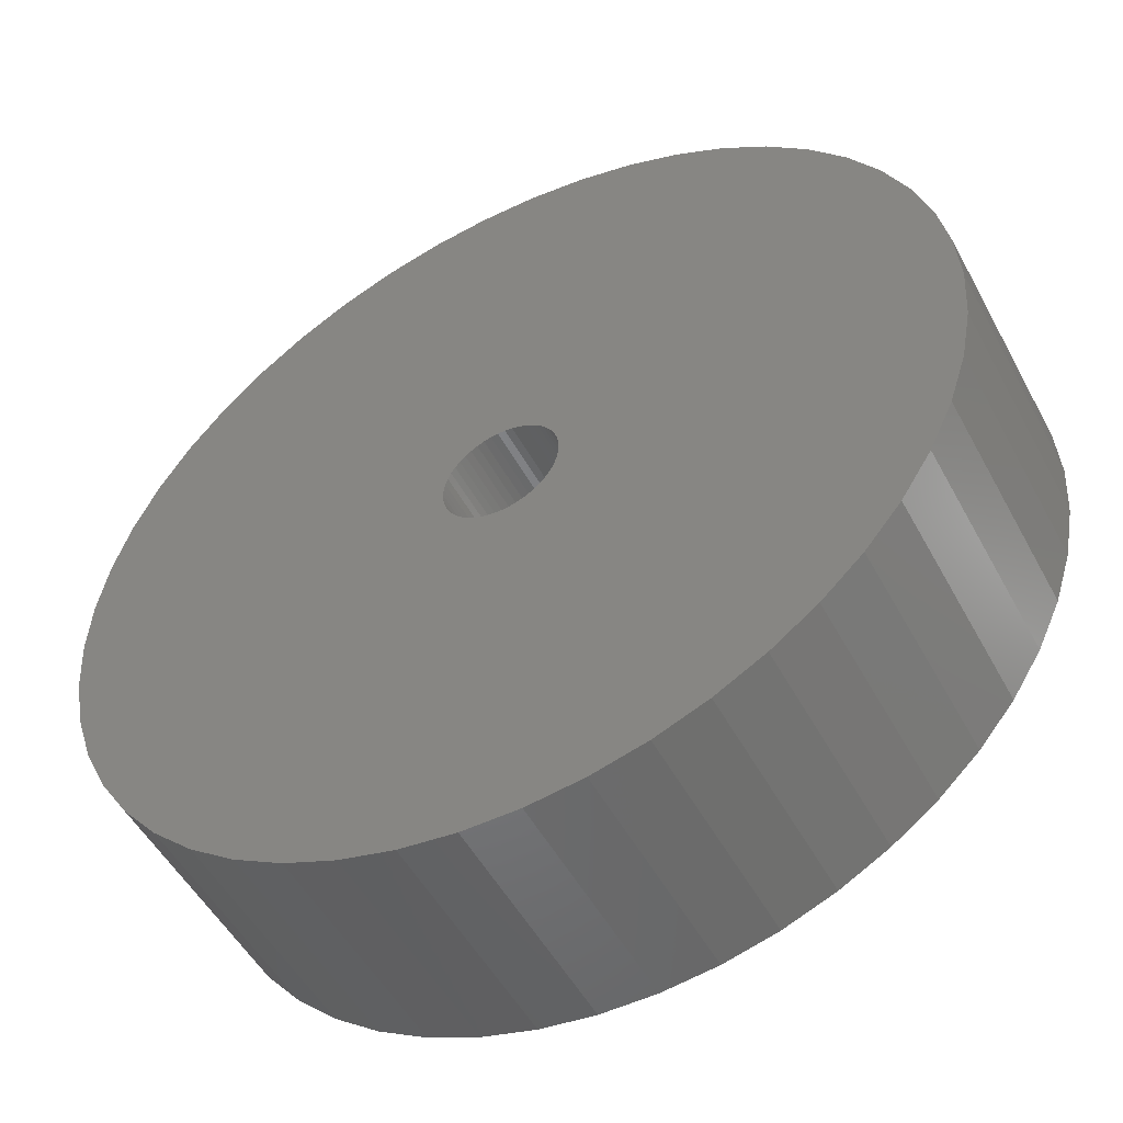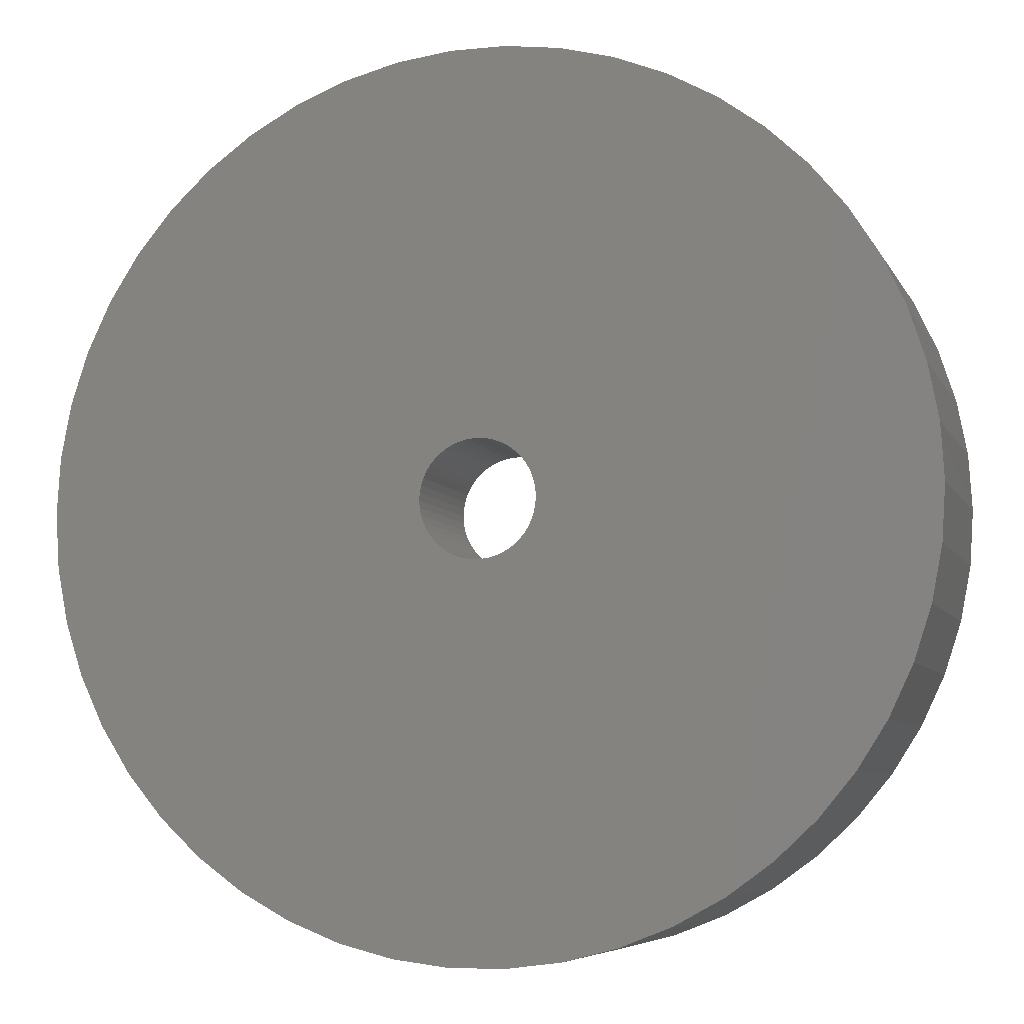
<metadata>
{"format":"stl","ext":"stl","renderer":"f3d","projection":"perspective","resolution":1024,"background":"white","views":[{"elev":-51.2,"azim":-152.3,"up":"+Y"},{"elev":-6.7,"azim":-163.4,"up":"+Y"}]}
</metadata>
<code>
# stl→obj: 400 verts, 800 faces
v 19 0 10
v 18.85 2.381 0
v 18.85 2.381 10
v 19 0 0
v -19 0 0
v -18.85 2.381 10
v -18.85 2.381 0
v -19 0 10
v 1.193 18.96 0
v -1.193 18.96 10
v 1.193 18.96 10
v -1.193 18.96 0
v -1.193 -18.96 0
v 1.193 -18.96 10
v -1.193 -18.96 10
v 1.193 -18.96 0
v 13.85 13.01 0
v 12.11 14.64 10
v 13.85 13.01 10
v 12.11 14.64 0
v -12.11 14.64 0
v -13.85 13.01 10
v -12.11 14.64 10
v -13.85 13.01 0
v -5.871 18.07 0
v -8.09 17.19 10
v -5.871 18.07 10
v -8.09 17.19 0
v 17.67 6.994 10
v 16.65 9.153 0
v 16.65 9.153 10
v 17.67 6.994 0
v 18.4 4.725 0
v 18.4 4.725 10
v 15.37 11.17 0
v 15.37 11.17 10
v 8.09 17.19 0
v 5.871 18.07 10
v 8.09 17.19 10
v 5.871 18.07 0
v 10.18 16.04 0
v 10.18 16.04 10
v -17.67 6.994 0
v -16.65 9.153 10
v -16.65 9.153 0
v -17.67 6.994 10
v -15.37 11.17 0
v -15.37 11.17 10
v -18.4 4.725 0
v -18.4 4.725 10
v -3.56 18.66 0
v -3.56 18.66 10
v 3.56 -18.66 10
v 3.56 -18.66 0
v 3.56 18.66 10
v 3.56 18.66 0
v 17 0 10
v 16.87 2.131 10
v 18.85 -2.381 10
v 16.47 4.228 10
v 16.87 -2.131 10
v 18.4 -4.725 10
v 15.81 6.258 10
v 14.9 8.19 10
v 13.75 9.992 10
v 12.39 11.64 10
v 10.84 13.1 10
v 9.109 14.35 10
v 7.238 15.38 10
v 5.253 16.17 10
v 3.185 16.7 10
v 1.067 16.97 10
v -1.067 16.97 10
v -3.185 16.7 10
v -5.253 16.17 10
v -7.238 15.38 10
v -9.109 14.35 10
v -10.18 16.04 10
v -10.84 13.1 10
v -12.39 11.64 10
v -13.75 9.992 10
v -14.9 8.19 10
v -15.81 6.258 10
v -16.47 4.228 10
v -16.87 2.131 10
v 16.47 -4.228 10
v 17.67 -6.994 10
v 15.81 -6.258 10
v 16.65 -9.153 10
v 14.9 -8.19 10
v 15.37 -11.17 10
v 13.75 -9.992 10
v 13.85 -13.01 10
v 12.39 -11.64 10
v 12.11 -14.64 10
v 10.84 -13.1 10
v 10.18 -16.04 10
v 9.109 -14.35 10
v 8.09 -17.19 10
v 7.238 -15.38 10
v 5.871 -18.07 10
v 5.253 -16.17 10
v 3.185 -16.7 10
v 1.067 -16.97 10
v -1.067 -16.97 10
v -3.185 -16.7 10
v -3.56 -18.66 10
v -5.253 -16.17 10
v -5.871 -18.07 10
v -7.238 -15.38 10
v -8.09 -17.19 10
v -9.109 -14.35 10
v -10.18 -16.04 10
v -10.84 -13.1 10
v -12.11 -14.64 10
v -12.39 -11.64 10
v -13.85 -13.01 10
v -13.75 -9.992 10
v -15.37 -11.17 10
v -14.9 -8.19 10
v -16.65 -9.153 10
v -15.81 -6.258 10
v -17.67 -6.994 10
v -16.47 -4.228 10
v -18.4 -4.725 10
v -16.87 -2.131 10
v -18.85 -2.381 10
v -17 0 10
v -10.18 16.04 0
v 12.11 -14.64 0
v 13.85 -13.01 0
v 18.85 -2.381 0
v 18.4 -4.725 0
v 2.5 0 0
v 2.48 -0.3133 0
v 2.421 -0.6217 0
v 17.67 -6.994 0
v 2.48 0.3133 0
v 2.324 -0.9203 0
v 16.65 -9.153 0
v 2.191 -1.204 0
v 15.37 -11.17 0
v 2.421 0.6217 0
v 2.023 -1.469 0
v 1.822 -1.711 0
v 2.324 0.9203 0
v 1.594 -1.926 0
v 10.18 -16.04 0
v 1.34 -2.111 0
v 8.09 -17.19 0
v 2.191 1.204 0
v 1.064 -2.262 0
v 5.871 -18.07 0
v 0.7725 -2.378 0
v 2.023 1.469 0
v 0.4685 -2.456 0
v 0.157 -2.495 0
v -0.157 -2.495 0
v -0.4685 -2.456 0
v -3.56 -18.66 0
v -0.7725 -2.378 0
v -5.871 -18.07 0
v -1.064 -2.262 0
v -8.09 -17.19 0
v -1.34 -2.111 0
v -10.18 -16.04 0
v -1.594 -1.926 0
v -12.11 -14.64 0
v -1.822 -1.711 0
v -13.85 -13.01 0
v -2.023 -1.469 0
v 1.822 1.711 0
v 1.594 1.926 0
v 1.34 2.111 0
v 1.064 2.262 0
v 0.7725 2.378 0
v 0.4685 2.456 0
v 0.157 2.495 0
v -0.157 2.495 0
v -0.4685 2.456 0
v -0.7725 2.378 0
v -1.064 2.262 0
v -1.34 2.111 0
v -1.594 1.926 0
v -1.822 1.711 0
v -2.023 1.469 0
v -2.191 1.204 0
v -2.324 0.9203 0
v -2.421 0.6217 0
v -2.48 0.3133 0
v -2.5 0 0
v -15.37 -11.17 0
v -2.191 -1.204 0
v -16.65 -9.153 0
v -2.324 -0.9203 0
v -17.67 -6.994 0
v -2.421 -0.6217 0
v -18.4 -4.725 0
v -2.48 -0.3133 0
v -18.85 -2.381 0
v 15.81 6.258 2
v 14.9 8.19 2
v 13.75 9.992 2
v 5.253 16.17 2
v 7.238 15.38 2
v -7.238 15.38 2
v -5.253 16.17 2
v -14.9 8.19 2
v -15.81 6.258 2
v 16.87 -2.131 2
v 17 0 2
v 7.238 -15.38 2
v 5.253 -16.17 2
v 10.84 13.1 2
v 12.39 11.64 2
v 1.067 16.97 2
v 3.185 16.7 2
v -16.87 2.131 2
v -17 0 2
v -16.47 4.228 2
v -12.39 11.64 2
v -13.75 9.992 2
v -3.185 16.7 2
v -1.067 16.97 2
v -10.84 13.1 2
v 10.84 -13.1 2
v 9.109 -14.35 2
v 14.9 -8.19 2
v 15.81 -6.258 2
v 3.185 -16.7 2
v 16.87 2.131 2
v 16.47 4.228 2
v 9.109 14.35 2
v -9.109 14.35 2
v 12.39 -11.64 2
v 13.75 -9.992 2
v -16.87 -2.131 2
v -16.47 -4.228 2
v -15.81 -6.258 2
v -14.9 -8.19 2
v 1.067 -16.97 2
v 16.47 -4.228 2
v -10.84 -13.1 2
v -12.39 -11.64 2
v -9.109 -14.35 2
v 12.5 0 2
v 12.4 1.567 2
v 12.11 3.109 2
v 12.4 -1.567 2
v 11.62 4.602 2
v 10.95 6.022 2
v 12.11 -3.109 2
v 10.11 7.347 2
v 9.112 8.557 2
v 7.968 9.631 2
v 6.698 10.55 2
v 5.322 11.31 2
v 3.863 11.89 2
v 2.342 12.28 2
v 0.7849 12.48 2
v -0.7849 12.48 2
v -2.342 12.28 2
v -3.863 11.89 2
v -5.322 11.31 2
v -6.698 10.55 2
v -7.968 9.631 2
v -9.112 8.557 2
v -10.11 7.347 2
v -10.95 6.022 2
v -11.62 4.602 2
v -12.11 3.109 2
v 11.62 -4.602 2
v 10.95 -6.022 2
v 10.11 -7.347 2
v 9.112 -8.557 2
v 7.968 -9.631 2
v 6.698 -10.55 2
v 5.322 -11.31 2
v 3.863 -11.89 2
v 2.342 -12.28 2
v 0.7849 -12.48 2
v -0.7849 -12.48 2
v -1.067 -16.97 2
v -2.342 -12.28 2
v -3.185 -16.7 2
v -3.863 -11.89 2
v -5.253 -16.17 2
v -5.322 -11.31 2
v -7.238 -15.38 2
v -6.698 -10.55 2
v -7.968 -9.631 2
v -9.112 -8.557 2
v -10.11 -7.347 2
v -13.75 -9.992 2
v -10.95 -6.022 2
v -11.62 -4.602 2
v -12.11 -3.109 2
v -12.4 -1.567 2
v -12.5 0 2
v -12.4 1.567 2
v 10.95 6.022 6
v 10.11 7.347 6
v 3.863 11.89 6
v 5.322 11.31 6
v -5.322 11.31 6
v -3.863 11.89 6
v -10.95 6.022 6
v -11.62 4.602 6
v 12.11 -3.109 6
v 12.4 -1.567 6
v 0.7849 12.48 6
v 2.342 12.28 6
v 6.698 10.55 6
v -12.11 3.109 6
v -12.4 1.567 6
v -9.112 8.557 6
v -10.11 7.347 6
v -2.342 12.28 6
v -0.7849 12.48 6
v -7.968 9.631 6
v 12.5 0 6
v 12.4 1.567 6
v 6.698 -10.55 6
v 5.322 -11.31 6
v 7.968 9.631 6
v 9.112 8.557 6
v -12.5 0 6
v 2.5 0 6
v 2.48 0.3133 6
v 12.11 3.109 6
v 2.421 0.6217 6
v 11.62 4.602 6
v 2.48 -0.3133 6
v 2.324 0.9203 6
v 2.191 1.204 6
v 2.421 -0.6217 6
v 2.023 1.469 6
v 11.62 -4.602 6
v 1.822 1.711 6
v 2.324 -0.9203 6
v 1.594 1.926 6
v 10.95 -6.022 6
v 1.34 2.111 6
v 2.191 -1.204 6
v 1.064 2.262 6
v 10.11 -7.347 6
v 2.023 -1.469 6
v 0.7725 2.378 6
v 0.4685 2.456 6
v 0.157 2.495 6
v -0.157 2.495 6
v -0.4685 2.456 6
v -0.7725 2.378 6
v -1.064 2.262 6
v -1.34 2.111 6
v -6.698 10.55 6
v -1.594 1.926 6
v -1.822 1.711 6
v -2.023 1.469 6
v 9.112 -8.557 6
v 1.822 -1.711 6
v 7.968 -9.631 6
v 1.594 -1.926 6
v 1.34 -2.111 6
v 1.064 -2.262 6
v 3.863 -11.89 6
v 0.7725 -2.378 6
v 2.342 -12.28 6
v 0.4685 -2.456 6
v 0.7849 -12.48 6
v 0.157 -2.495 6
v -0.157 -2.495 6
v -0.7849 -12.48 6
v -0.4685 -2.456 6
v -2.342 -12.28 6
v -0.7725 -2.378 6
v -3.863 -11.89 6
v -1.064 -2.262 6
v -5.322 -11.31 6
v -1.34 -2.111 6
v -6.698 -10.55 6
v -1.594 -1.926 6
v -7.968 -9.631 6
v -1.822 -1.711 6
v -9.112 -8.557 6
v -2.023 -1.469 6
v -10.11 -7.347 6
v -2.191 -1.204 6
v -10.95 -6.022 6
v -2.324 -0.9203 6
v -11.62 -4.602 6
v -2.421 -0.6217 6
v -12.11 -3.109 6
v -2.48 -0.3133 6
v -12.4 -1.567 6
v -2.5 0 6
v -2.191 1.204 6
v -2.324 0.9203 6
v -2.421 0.6217 6
v -2.48 0.3133 6
f 1 2 3
f 2 1 4
f 5 6 7
f 6 5 8
f 9 10 11
f 10 9 12
f 13 14 15
f 14 13 16
f 17 18 19
f 18 17 20
f 21 22 23
f 22 21 24
f 25 26 27
f 26 25 28
f 29 30 31
f 30 29 32
f 3 33 34
f 33 3 2
f 31 35 36
f 35 31 30
f 37 38 39
f 38 37 40
f 41 39 42
f 39 41 37
f 43 44 45
f 44 43 46
f 47 22 24
f 22 47 48
f 49 46 43
f 46 49 50
f 51 27 52
f 27 51 25
f 16 53 14
f 53 16 54
f 34 32 29
f 32 34 33
f 36 17 19
f 17 36 35
f 40 55 38
f 55 40 56
f 56 11 55
f 11 56 9
f 20 42 18
f 42 20 41
f 45 48 47
f 48 45 44
f 7 50 49
f 50 7 6
f 57 1 3
f 58 3 34
f 1 57 59
f 60 34 29
f 61 59 57
f 59 61 62
f 3 58 57
f 63 29 31
f 34 60 58
f 29 63 60
f 64 31 36
f 31 64 63
f 65 36 19
f 36 65 64
f 19 66 65
f 18 66 19
f 18 67 66
f 42 67 18
f 42 68 67
f 39 68 42
f 39 69 68
f 38 69 39
f 38 70 69
f 55 70 38
f 55 71 70
f 11 71 55
f 11 72 71
f 11 73 72
f 10 73 11
f 10 74 73
f 52 74 10
f 52 75 74
f 27 75 52
f 27 76 75
f 26 76 27
f 26 77 76
f 78 77 26
f 78 79 77
f 23 79 78
f 23 80 79
f 22 80 23
f 80 22 81
f 48 81 22
f 81 48 82
f 44 82 48
f 82 44 83
f 46 83 44
f 83 46 84
f 50 84 46
f 84 50 85
f 86 62 61
f 62 86 87
f 88 87 86
f 87 88 89
f 90 89 88
f 89 90 91
f 92 91 90
f 91 92 93
f 94 93 92
f 94 95 93
f 96 95 94
f 96 97 95
f 98 97 96
f 98 99 97
f 100 99 98
f 100 101 99
f 102 101 100
f 102 53 101
f 103 53 102
f 103 14 53
f 104 14 103
f 105 14 104
f 105 15 14
f 106 15 105
f 106 107 15
f 108 107 106
f 108 109 107
f 110 109 108
f 110 111 109
f 112 111 110
f 112 113 111
f 114 113 112
f 114 115 113
f 116 115 114
f 117 116 118
f 116 117 115
f 119 118 120
f 118 119 117
f 121 120 122
f 123 122 124
f 120 121 119
f 125 124 126
f 127 126 128
f 6 85 50
f 122 123 121
f 85 6 128
f 124 125 123
f 8 128 6
f 126 127 125
f 128 8 127
f 28 78 26
f 78 28 129
f 129 23 78
f 23 129 21
f 12 52 10
f 52 12 51
f 130 93 95
f 93 130 131
f 62 132 59
f 132 62 133
f 134 4 132
f 135 132 133
f 4 134 2
f 136 133 137
f 138 2 134
f 139 137 140
f 2 138 33
f 141 140 142
f 143 33 138
f 144 142 131
f 33 143 32
f 145 131 130
f 146 32 143
f 147 130 148
f 32 146 30
f 149 148 150
f 151 30 146
f 152 150 153
f 30 151 35
f 154 153 54
f 155 35 151
f 35 155 17
f 132 135 134
f 133 136 135
f 137 139 136
f 140 141 139
f 142 144 141
f 131 145 144
f 130 147 145
f 148 149 147
f 156 54 16
f 150 152 149
f 153 154 152
f 54 156 154
f 16 157 156
f 16 158 157
f 13 158 16
f 158 13 159
f 160 159 13
f 159 160 161
f 162 161 160
f 161 162 163
f 164 163 162
f 163 164 165
f 166 165 164
f 165 166 167
f 168 167 166
f 167 168 169
f 169 170 171
f 170 169 168
f 172 17 155
f 17 172 20
f 173 20 172
f 20 173 41
f 174 41 173
f 41 174 37
f 175 37 174
f 37 175 40
f 176 40 175
f 40 176 56
f 177 56 176
f 56 177 9
f 178 9 177
f 179 9 178
f 12 179 180
f 51 180 181
f 25 181 182
f 179 12 9
f 28 182 183
f 129 183 184
f 21 184 185
f 24 185 186
f 47 186 187
f 45 187 188
f 43 188 189
f 49 189 190
f 180 51 12
f 7 190 191
f 192 171 170
f 171 192 193
f 181 25 51
f 194 193 192
f 182 28 25
f 193 194 195
f 183 129 28
f 196 195 194
f 184 21 129
f 195 196 197
f 185 24 21
f 198 197 196
f 186 47 24
f 197 198 199
f 187 45 47
f 200 199 198
f 188 43 45
f 199 200 191
f 189 49 43
f 5 191 200
f 190 7 49
f 191 5 7
f 93 142 91
f 142 93 131
f 89 137 87
f 137 89 140
f 59 4 1
f 4 59 132
f 196 125 198
f 125 196 123
f 153 99 101
f 99 153 150
f 54 101 53
f 101 54 153
f 91 140 89
f 140 91 142
f 148 95 97
f 95 148 130
f 150 97 99
f 97 150 148
f 87 133 62
f 133 87 137
f 160 15 107
f 15 160 13
f 164 109 111
f 109 164 162
f 162 107 109
f 107 162 160
f 170 119 192
f 119 170 117
f 170 115 117
f 115 170 168
f 194 123 196
f 123 194 121
f 198 127 200
f 127 198 125
f 200 8 5
f 8 200 127
f 192 121 194
f 121 192 119
f 166 111 113
f 111 166 164
f 168 113 115
f 113 168 166
f 201 64 202
f 64 201 63
f 202 65 203
f 65 202 64
f 204 69 70
f 69 204 205
f 206 75 76
f 75 206 207
f 83 208 82
f 208 83 209
f 210 57 211
f 57 210 61
f 212 102 100
f 102 212 213
f 214 66 67
f 66 214 215
f 216 71 72
f 71 216 217
f 128 218 85
f 218 128 219
f 85 220 84
f 220 85 218
f 81 221 80
f 221 81 222
f 223 73 74
f 73 223 224
f 221 79 80
f 79 221 225
f 226 98 96
f 98 226 227
f 228 88 229
f 88 228 90
f 213 103 102
f 103 213 230
f 231 60 232
f 60 231 58
f 232 63 201
f 63 232 60
f 203 66 215
f 66 203 65
f 224 72 73
f 72 224 216
f 217 70 71
f 70 217 204
f 233 67 68
f 67 233 214
f 205 68 69
f 68 205 233
f 82 222 81
f 222 82 208
f 207 74 75
f 74 207 223
f 234 76 77
f 76 234 206
f 225 77 79
f 77 225 234
f 211 58 231
f 58 211 57
f 235 92 236
f 92 235 94
f 236 90 228
f 90 236 92
f 126 219 128
f 219 126 237
f 124 237 126
f 237 124 238
f 120 239 122
f 239 120 240
f 230 104 103
f 104 230 241
f 235 96 94
f 96 235 226
f 84 209 83
f 209 84 220
f 229 86 242
f 86 229 88
f 243 116 114
f 116 243 244
f 245 114 112
f 114 245 243
f 246 211 231
f 247 231 232
f 211 246 210
f 248 232 201
f 249 210 246
f 250 201 202
f 210 249 242
f 251 202 203
f 252 242 249
f 242 252 229
f 231 247 246
f 253 203 215
f 232 248 247
f 201 250 248
f 202 251 250
f 254 215 214
f 203 253 251
f 215 254 253
f 255 214 233
f 214 255 254
f 256 233 205
f 233 256 255
f 205 257 256
f 204 257 205
f 204 258 257
f 217 258 204
f 217 259 258
f 216 259 217
f 216 260 259
f 216 261 260
f 224 261 216
f 224 262 261
f 223 262 224
f 223 263 262
f 207 263 223
f 207 264 263
f 206 264 207
f 264 206 265
f 234 265 206
f 265 234 266
f 225 266 234
f 266 225 267
f 221 267 225
f 267 221 268
f 222 268 221
f 268 222 269
f 208 269 222
f 269 208 270
f 209 270 208
f 270 209 271
f 272 229 252
f 229 272 228
f 273 228 272
f 228 273 236
f 274 236 273
f 236 274 235
f 275 235 274
f 235 275 226
f 276 226 275
f 226 276 227
f 277 227 276
f 227 277 212
f 278 212 277
f 278 213 212
f 279 213 278
f 279 230 213
f 280 230 279
f 280 241 230
f 281 241 280
f 282 241 281
f 282 283 241
f 284 283 282
f 284 285 283
f 286 285 284
f 286 287 285
f 288 287 286
f 289 288 290
f 288 289 287
f 245 290 291
f 290 245 289
f 243 291 292
f 244 292 293
f 291 243 245
f 294 293 295
f 240 295 296
f 239 296 297
f 292 244 243
f 238 297 298
f 237 298 299
f 220 271 209
f 293 294 244
f 271 220 300
f 295 240 294
f 218 300 220
f 296 239 240
f 300 218 299
f 297 238 239
f 219 299 218
f 298 237 238
f 299 219 237
f 122 238 124
f 238 122 239
f 227 100 98
f 100 227 212
f 242 61 210
f 61 242 86
f 241 105 104
f 105 241 283
f 283 106 105
f 106 283 285
f 287 110 108
f 110 287 289
f 285 108 106
f 108 285 287
f 116 294 118
f 294 116 244
f 118 240 120
f 240 118 294
f 289 112 110
f 112 289 245
f 301 253 302
f 253 301 251
f 257 303 304
f 303 257 258
f 263 305 306
f 305 263 264
f 270 307 269
f 307 270 308
f 309 249 310
f 249 309 252
f 259 311 312
f 311 259 260
f 256 304 313
f 304 256 257
f 300 314 271
f 314 300 315
f 268 316 267
f 316 268 317
f 261 318 319
f 318 261 262
f 266 316 320
f 316 266 267
f 321 247 322
f 247 321 246
f 278 323 324
f 323 278 277
f 254 325 326
f 325 254 255
f 260 319 311
f 319 260 261
f 258 312 303
f 312 258 259
f 255 313 325
f 313 255 256
f 299 315 300
f 315 299 327
f 328 321 322
f 329 322 330
f 321 328 310
f 331 330 332
f 333 310 328
f 334 332 301
f 310 333 309
f 335 301 302
f 336 309 333
f 337 302 326
f 309 336 338
f 339 326 325
f 340 338 336
f 341 325 313
f 338 340 342
f 343 313 304
f 344 342 340
f 345 304 303
f 342 344 346
f 347 346 344
f 322 329 328
f 330 331 329
f 348 303 312
f 332 334 331
f 301 335 334
f 302 337 335
f 326 339 337
f 325 341 339
f 313 343 341
f 304 345 343
f 349 312 311
f 303 348 345
f 312 349 348
f 311 350 349
f 311 351 350
f 319 351 311
f 351 319 352
f 318 352 319
f 352 318 353
f 306 353 318
f 353 306 354
f 305 354 306
f 354 305 355
f 356 355 305
f 355 356 357
f 320 357 356
f 357 320 358
f 316 358 320
f 358 316 359
f 317 359 316
f 346 347 360
f 361 360 347
f 360 361 362
f 363 362 361
f 362 363 323
f 364 323 363
f 323 364 324
f 365 324 364
f 324 365 366
f 367 366 365
f 366 367 368
f 369 368 367
f 368 369 370
f 371 370 369
f 372 370 371
f 373 372 374
f 375 374 376
f 372 373 370
f 377 376 378
f 379 378 380
f 381 380 382
f 383 382 384
f 385 384 386
f 387 386 388
f 389 388 390
f 374 375 373
f 391 390 392
f 393 392 394
f 395 394 396
f 359 317 397
f 376 377 375
f 307 397 317
f 378 379 377
f 397 307 398
f 380 381 379
f 308 398 307
f 382 383 381
f 398 308 399
f 384 385 383
f 314 399 308
f 386 387 385
f 399 314 400
f 388 389 387
f 315 400 314
f 390 391 389
f 400 315 396
f 392 393 391
f 327 396 315
f 394 395 393
f 396 327 395
f 271 308 270
f 308 271 314
f 269 317 268
f 317 269 307
f 262 306 318
f 306 262 263
f 265 320 356
f 320 265 266
f 264 356 305
f 356 264 265
f 310 246 321
f 246 310 249
f 282 370 373
f 370 282 281
f 296 393 297
f 393 296 391
f 295 391 296
f 391 295 389
f 281 368 370
f 368 281 280
f 279 324 366
f 324 279 278
f 332 251 301
f 251 332 250
f 330 250 332
f 250 330 248
f 322 248 330
f 248 322 247
f 302 254 326
f 254 302 253
f 342 272 338
f 272 342 273
f 338 252 309
f 252 338 272
f 276 360 362
f 360 276 275
f 298 327 299
f 327 298 395
f 280 366 368
f 366 280 279
f 277 362 323
f 362 277 276
f 346 273 342
f 273 346 274
f 360 274 346
f 274 360 275
f 288 377 379
f 377 288 286
f 284 373 375
f 373 284 282
f 286 375 377
f 375 286 284
f 292 387 293
f 387 292 385
f 292 383 385
f 383 292 291
f 297 395 298
f 395 297 393
f 293 389 295
f 389 293 387
f 290 379 381
f 379 290 288
f 291 381 383
f 381 291 290
f 134 329 138
f 329 134 328
f 396 190 400
f 190 396 191
f 179 350 351
f 350 179 178
f 157 372 371
f 372 157 158
f 173 339 341
f 339 173 172
f 185 357 358
f 357 185 184
f 182 353 354
f 353 182 181
f 146 335 151
f 335 146 334
f 176 345 348
f 345 176 175
f 177 348 349
f 348 177 176
f 175 343 345
f 343 175 174
f 398 187 397
f 187 398 188
f 180 351 352
f 351 180 179
f 136 333 135
f 333 136 336
f 156 371 369
f 371 156 157
f 143 334 146
f 334 143 331
f 138 331 143
f 331 138 329
f 155 339 172
f 339 155 337
f 151 337 155
f 337 151 335
f 178 349 350
f 349 178 177
f 174 341 343
f 341 174 173
f 397 186 359
f 186 397 187
f 359 185 358
f 185 359 186
f 399 188 398
f 188 399 189
f 400 189 399
f 189 400 190
f 183 354 355
f 354 183 182
f 184 355 357
f 355 184 183
f 181 352 353
f 352 181 180
f 135 328 134
f 328 135 333
f 141 340 139
f 340 141 344
f 388 195 390
f 195 388 193
f 386 193 388
f 193 386 171
f 149 365 364
f 365 149 152
f 139 336 136
f 336 139 340
f 384 171 386
f 171 384 169
f 392 199 394
f 199 392 197
f 394 191 396
f 191 394 199
f 390 197 392
f 197 390 195
f 145 363 361
f 363 145 147
f 152 367 365
f 367 152 154
f 154 369 367
f 369 154 156
f 144 344 141
f 344 144 347
f 145 347 144
f 347 145 361
f 159 376 374
f 376 159 161
f 147 364 363
f 364 147 149
f 158 374 372
f 374 158 159
f 161 378 376
f 378 161 163
f 163 380 378
f 380 163 165
f 165 382 380
f 382 165 167
f 167 384 382
f 384 167 169

</code>
